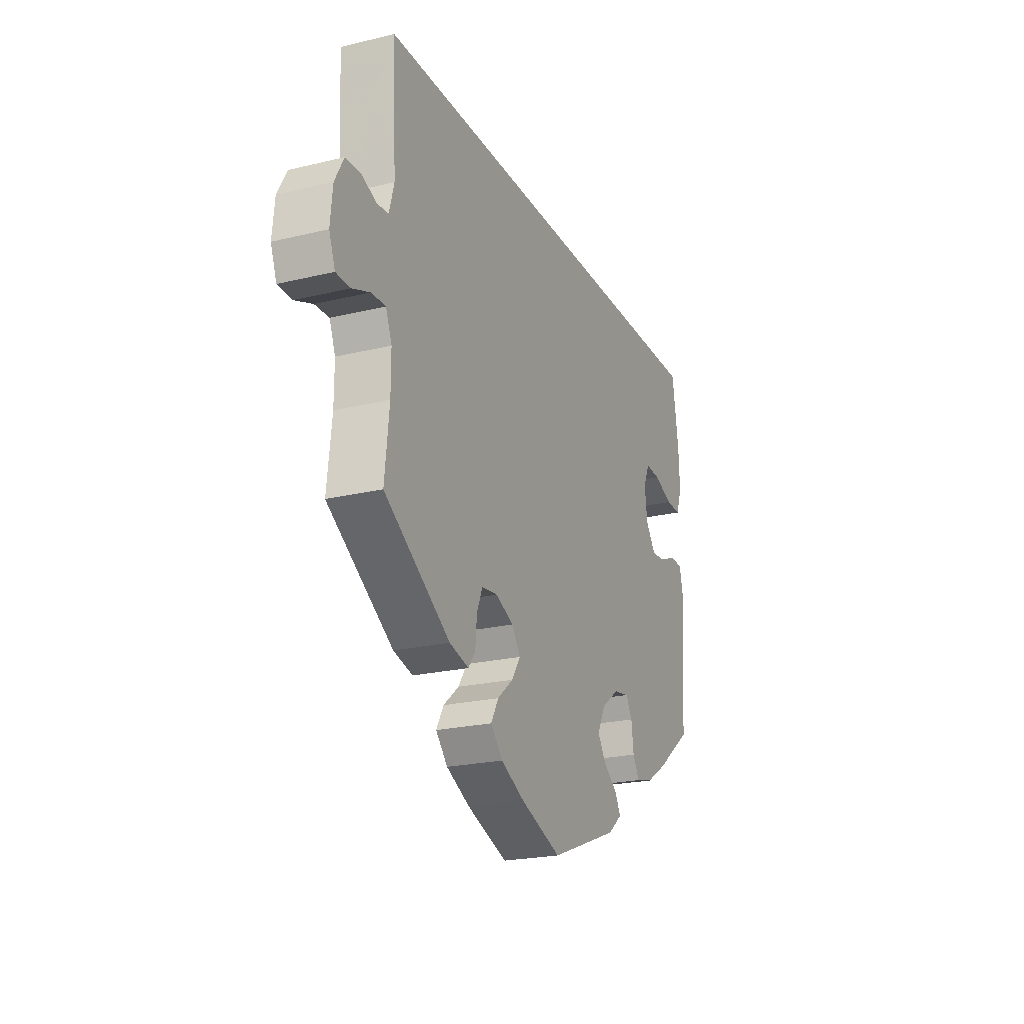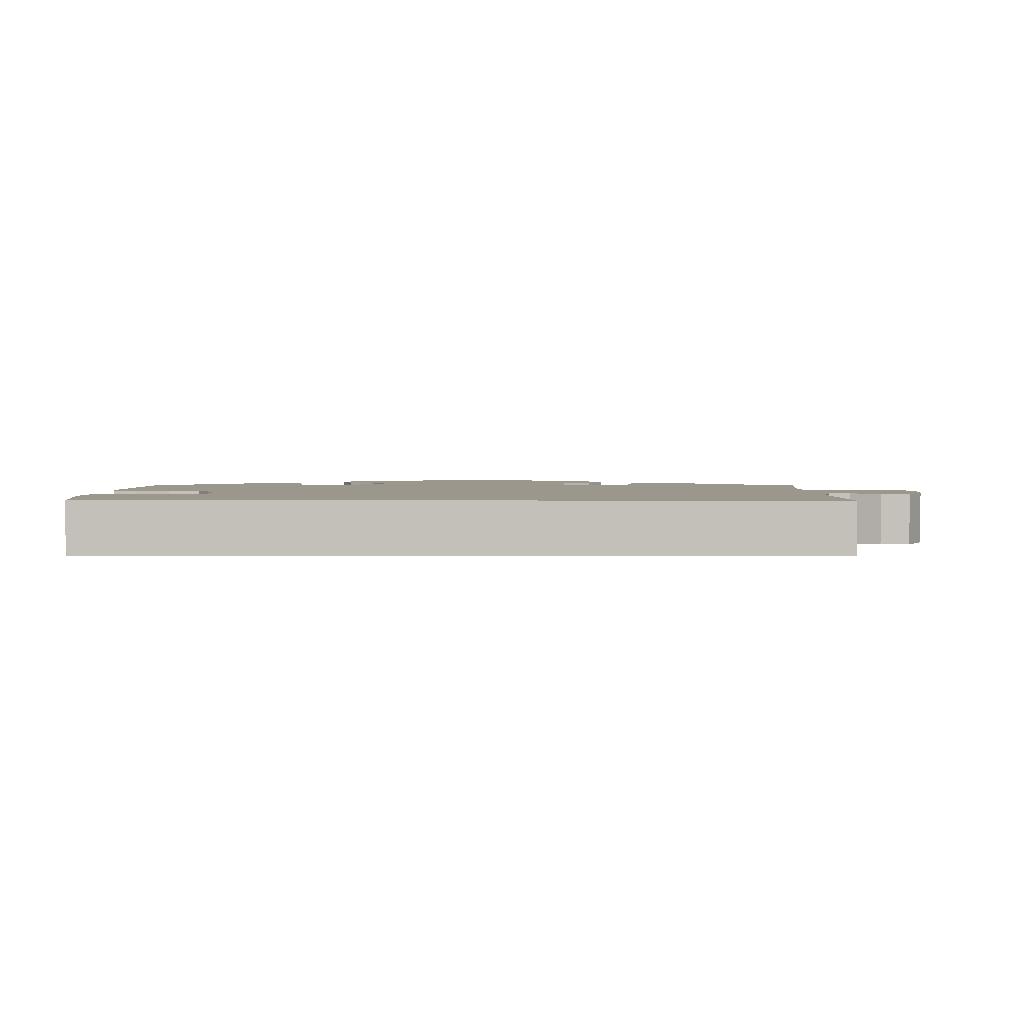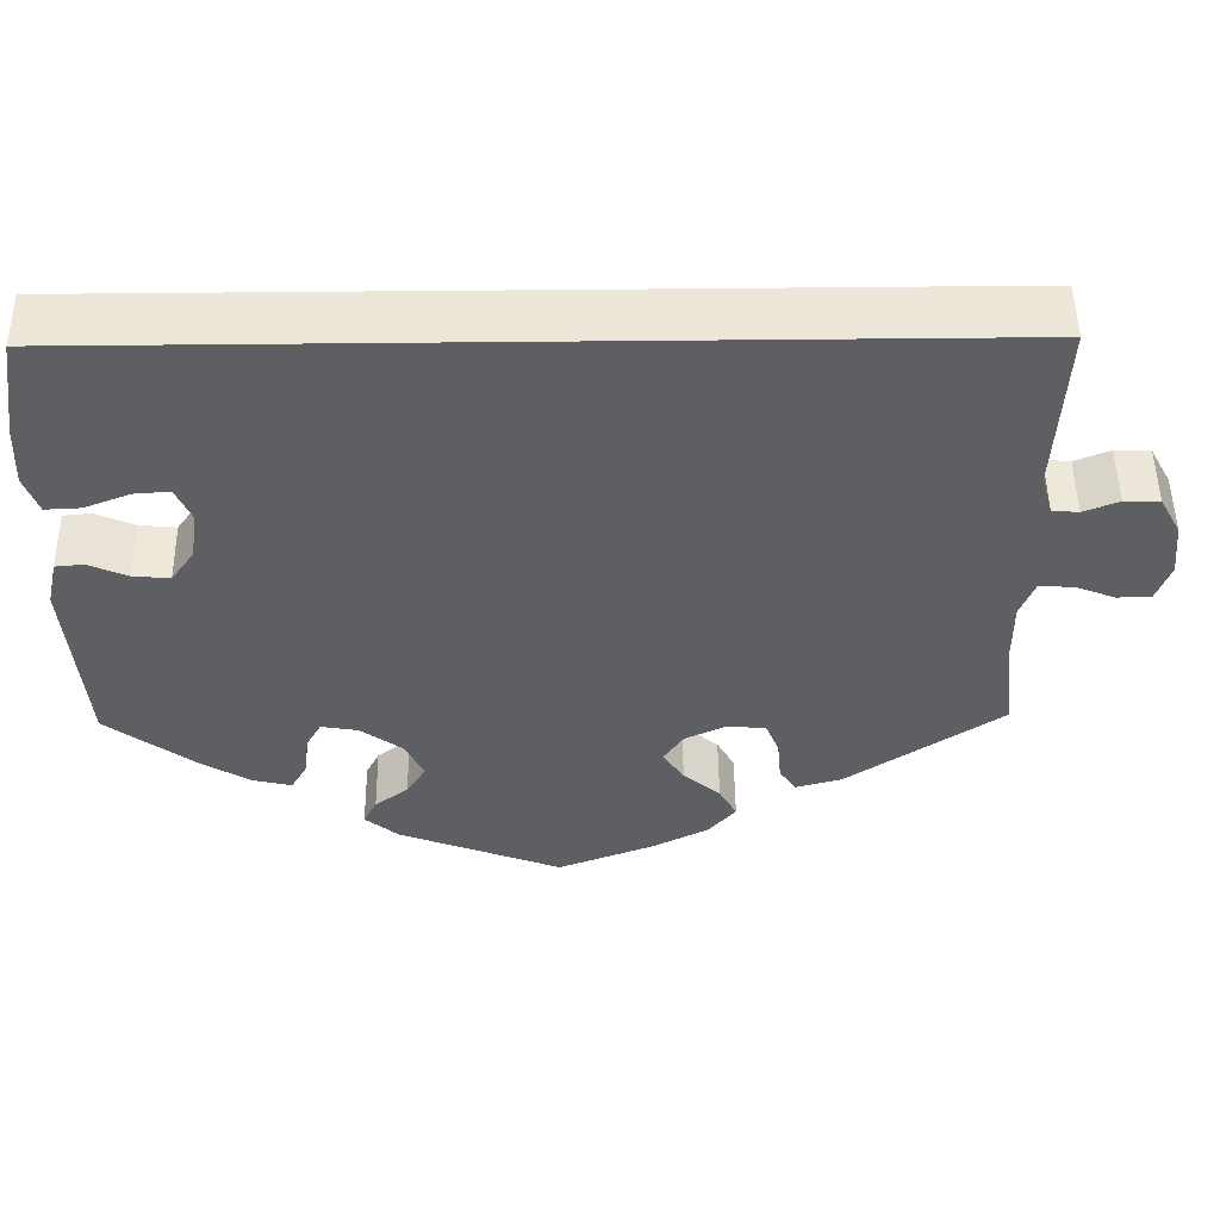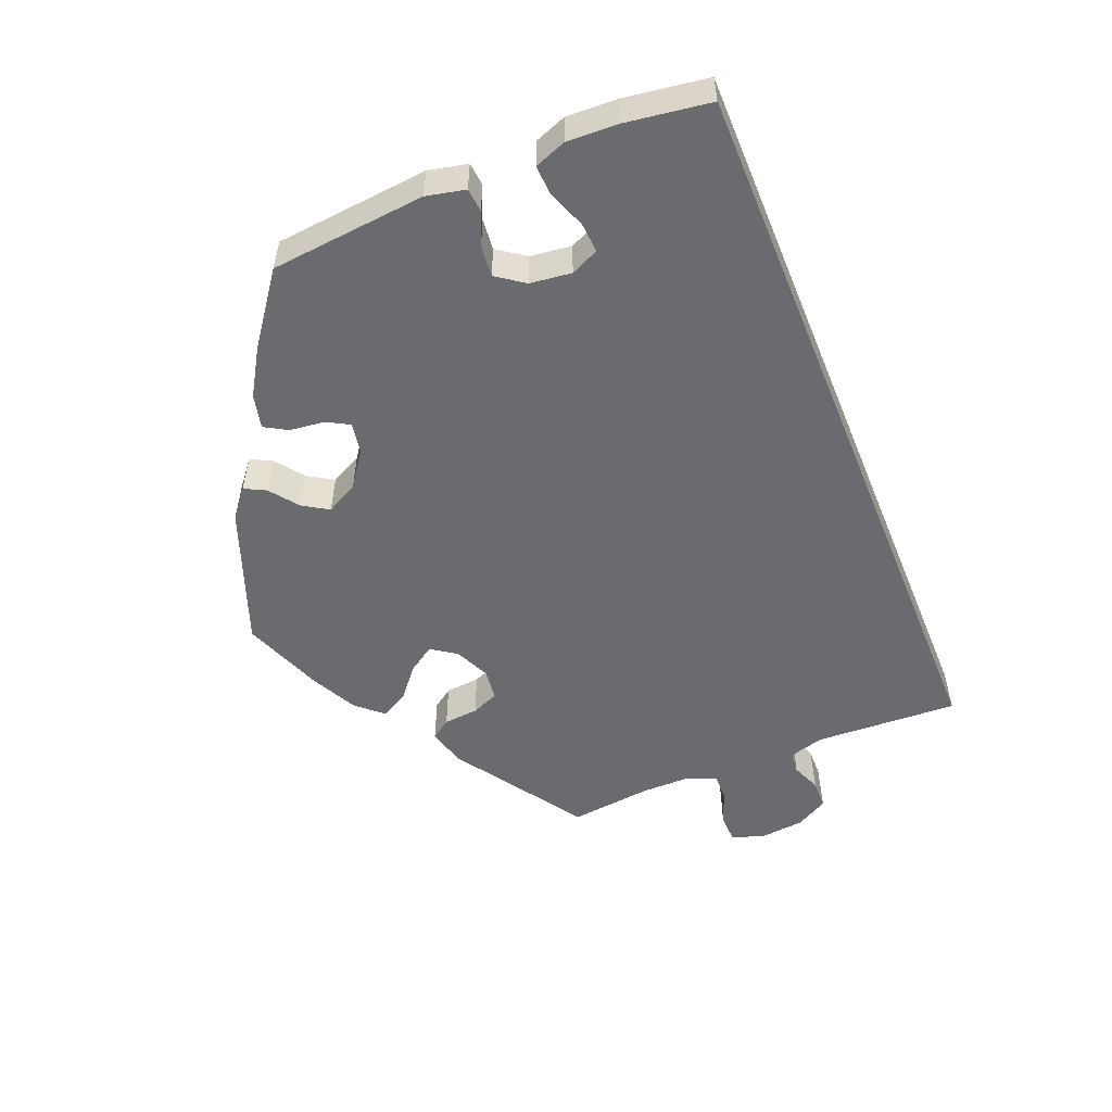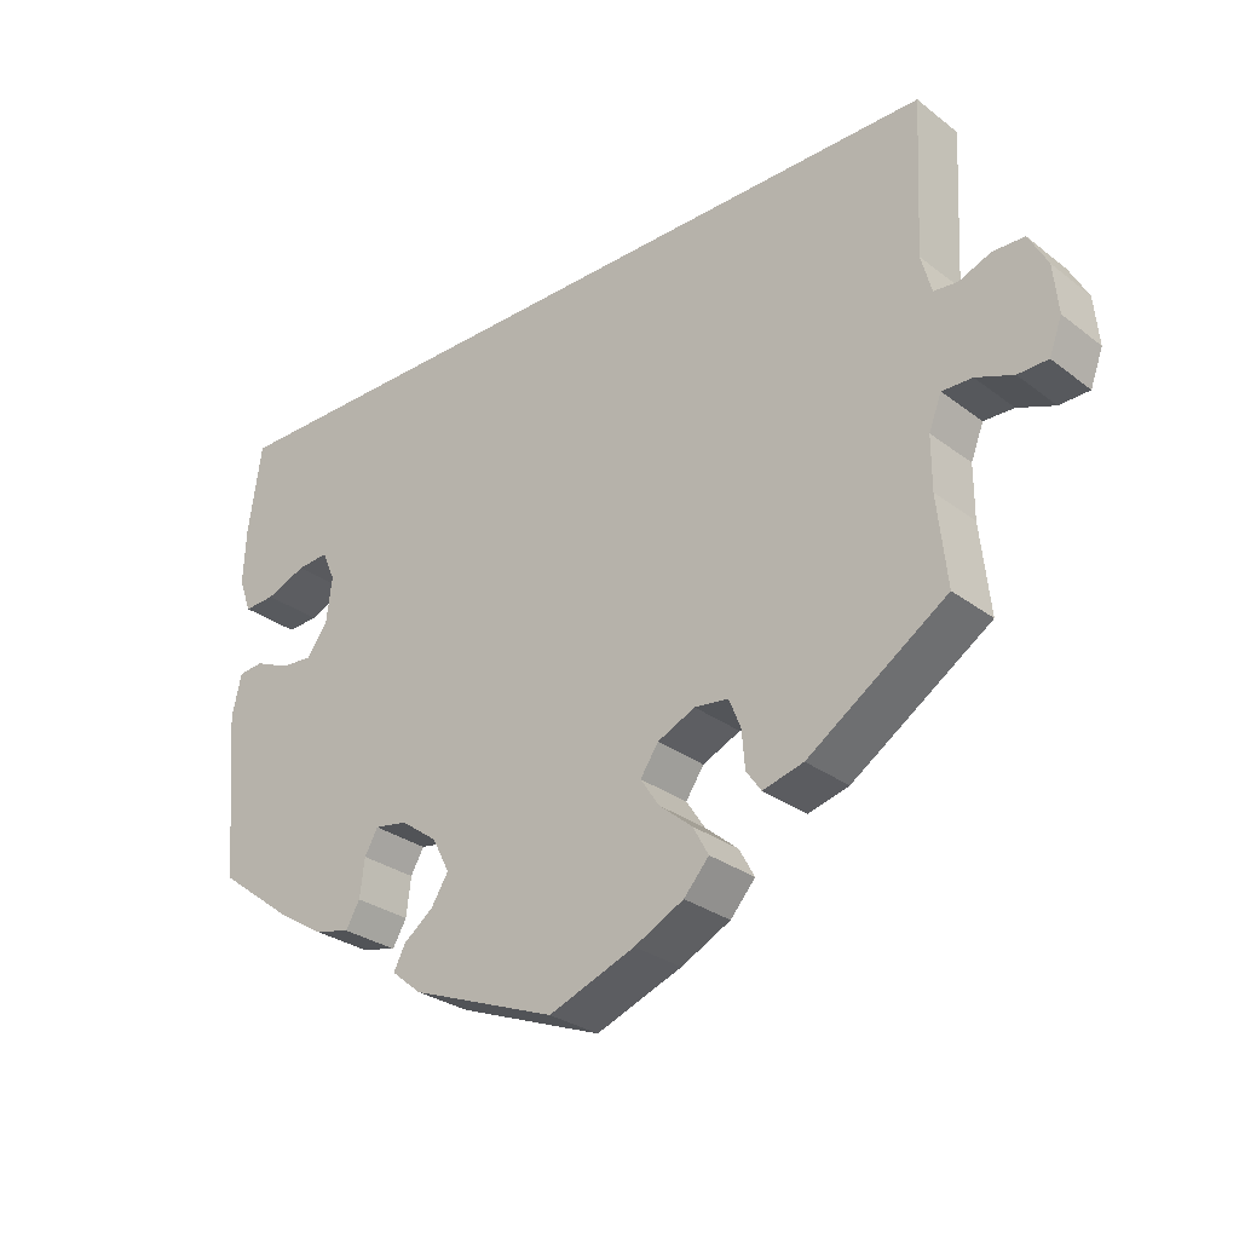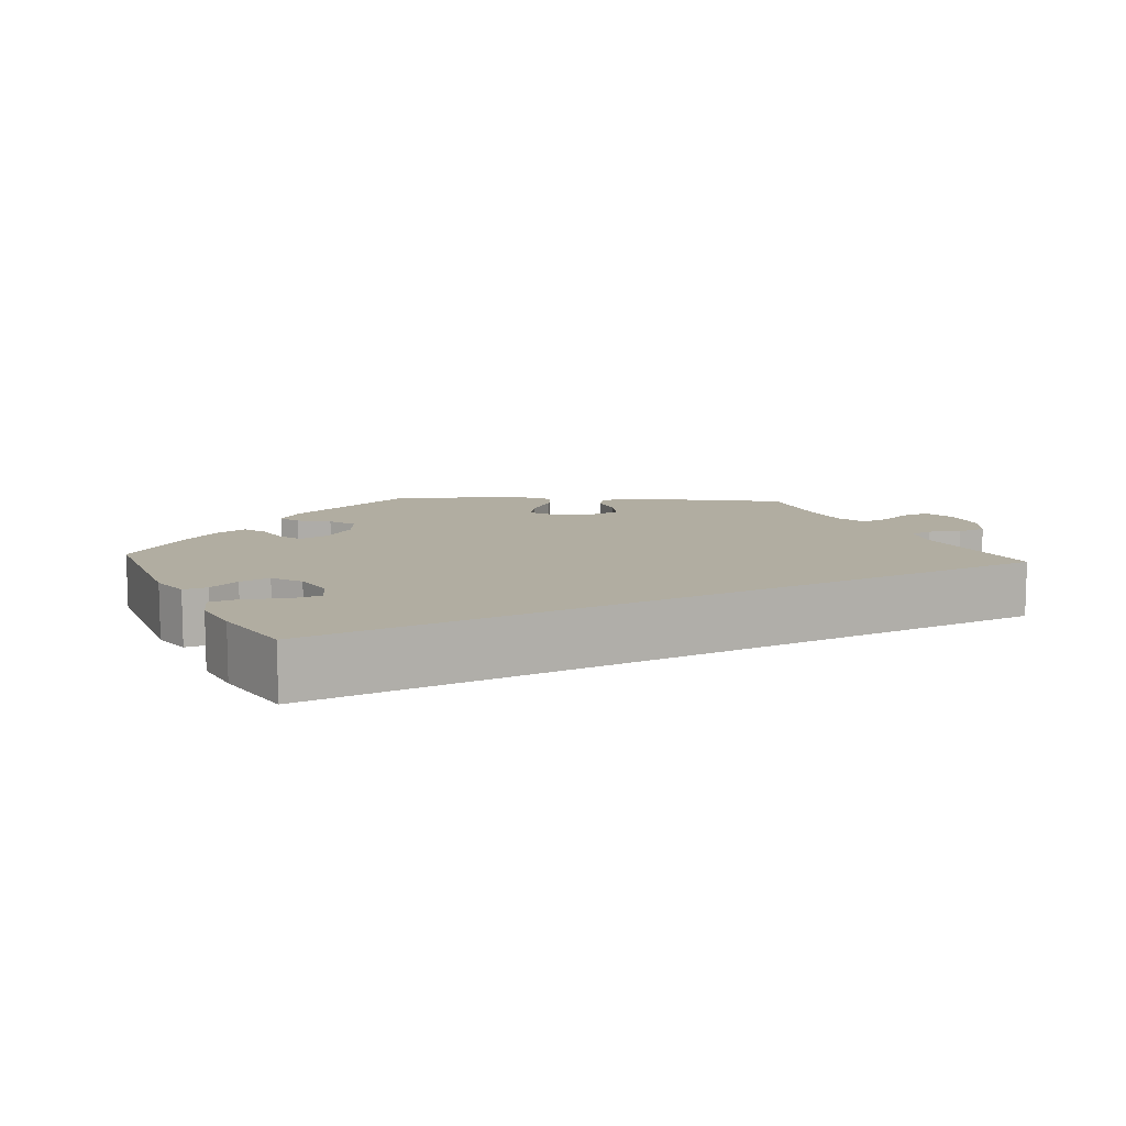
<metadata>
{"format":"obj","ext":"obj","renderer":"f3d","projection":"perspective","resolution":1024,"background":"white","views":[{"elev":-22.2,"azim":112.8,"up":"+Z"},{"elev":2.7,"azim":0.5,"up":"+Y"},{"elev":50.2,"azim":-0.7,"up":"+Z"},{"elev":-53.4,"azim":-67.7,"up":"+Y"},{"elev":-28.8,"azim":41.6,"up":"+Z"},{"elev":10.3,"azim":-27.3,"up":"+Y"}]}
</metadata>
<code>
v 0.324 0.07 -0.407
v 0.272 0.07 -0.421
v 0.253 0.07 -0.394
v 0.249 0.07 -0.347
v 0.234 0.07 -0.31
v 0.191 0.07 -0.305
v 0.143 0.07 -0.327
v 0.12 0.07 -0.361
v 0.144 0.07 -0.397
v 0.186 0.07 -0.432
v 0.206 0.07 -0.468
v 0.174 0.07 -0.504
v 0.111 0.07 -0.536
v 0.001 0.07 -0.578
v -0.185 0.07 -0.507
v -0.223 0.07 -0.476
v -0.208 0.07 -0.447
v -0.17 0.07 -0.418
v -0.148 0.07 -0.383
v -0.17 0.07 -0.34
v -0.217 0.07 -0.306
v -0.259 0.07 -0.299
v -0.276 0.07 -0.329
v -0.282 0.07 -0.377
v -0.3 0.07 -0.408
v -0.346 0.07 -0.397
v -0.406 0.07 -0.36
v -0.501 0.07 -0.289
v -0.52 0.07 -0.078
v -0.508 0.07 -0.025
v -0.476 0.07 -0.022
v -0.432 0.07 -0.041
v -0.39 0.07 -0.045
v -0.363 0.07 -0.007
v -0.356 0.07 0.049
v -0.373 0.07 0.087
v -0.413 0.07 0.084
v -0.465 0.07 0.064
v -0.505 0.07 0.062
v -0.521 0.07 0.105
v -0.518 0.07 0.174
v -0.501 0.07 0.289
v 0.5 0.07 0.289
v 0.49 0.07 0.095
v 0.503 0.07 0.047
v 0.533 0.07 0.044
v 0.573 0.07 0.06
v 0.613 0.07 0.059
v 0.637 0.07 0.015
v 0.643 0.07 -0.046
v 0.627 0.07 -0.089
v 0.589 0.07 -0.09
v 0.542 0.07 -0.072
v 0.504 0.07 -0.071
v 0.488 0.07 -0.112
v 0.488 0.07 -0.178
v 0.5 0.07 -0.289
v 0.324 0 -0.407
v 0.272 0 -0.421
v 0.253 0 -0.394
v 0.249 0 -0.347
v 0.234 0 -0.31
v 0.191 0 -0.305
v 0.143 0 -0.327
v 0.12 0 -0.361
v 0.144 0 -0.397
v 0.186 0 -0.432
v 0.206 0 -0.468
v 0.174 0 -0.504
v 0.111 0 -0.536
v 0.001 0 -0.578
v -0.185 0 -0.507
v -0.223 0 -0.476
v -0.208 0 -0.447
v -0.17 0 -0.418
v -0.148 0 -0.383
v -0.17 0 -0.34
v -0.217 0 -0.306
v -0.259 0 -0.299
v -0.276 0 -0.329
v -0.282 0 -0.377
v -0.3 0 -0.408
v -0.346 0 -0.397
v -0.406 0 -0.36
v -0.501 0 -0.289
v -0.52 0 -0.078
v -0.508 0 -0.025
v -0.476 0 -0.022
v -0.432 0 -0.041
v -0.39 0 -0.045
v -0.363 0 -0.007
v -0.356 0 0.049
v -0.373 0 0.087
v -0.413 0 0.084
v -0.465 0 0.064
v -0.505 0 0.062
v -0.521 0 0.105
v -0.518 0 0.174
v -0.501 0 0.289
v 0.5 0 0.289
v 0.49 0 0.095
v 0.503 0 0.047
v 0.533 0 0.044
v 0.573 0 0.06
v 0.613 0 0.059
v 0.637 0 0.015
v 0.643 0 -0.046
v 0.627 0 -0.089
v 0.589 0 -0.09
v 0.542 0 -0.072
v 0.504 0 -0.071
v 0.488 0 -0.112
v 0.488 0 -0.178
v 0.5 0 -0.289
f 56 57 1 2
f 55 56 2 3
f 54 55 3 4
f 50 51 52 53
f 50 53 54
f 49 50 54
f 46 47 48 49
f 45 46 49 54
f 44 45 54 4
f 37 38 39 40
f 36 37 40 41
f 29 30 31 32
f 29 32 33
f 28 29 33
f 27 28 33 34
f 23 24 25 26
f 22 23 26 27
f 15 16 17 18
f 15 18 19
f 14 15 19
f 13 14 19 20
f 9 10 11 12
f 8 9 12 13
f 43 44 4 5
f 36 41 42 43
f 35 36 43 5
f 22 27 34 35
f 21 22 35
f 8 13 20 21
f 7 8 21 35
f 6 7 35
f 5 6 35
f 59 58 114 113
f 60 59 113 112
f 61 60 112 111
f 110 109 108 107
f 111 110 107
f 111 107 106
f 106 105 104 103
f 111 106 103 102
f 61 111 102 101
f 97 96 95 94
f 98 97 94 93
f 89 88 87 86
f 90 89 86
f 90 86 85
f 91 90 85 84
f 83 82 81 80
f 84 83 80 79
f 75 74 73 72
f 76 75 72
f 76 72 71
f 77 76 71 70
f 69 68 67 66
f 70 69 66 65
f 62 61 101 100
f 100 99 98 93
f 62 100 93 92
f 92 91 84 79
f 92 79 78
f 78 77 70 65
f 92 78 65 64
f 92 64 63
f 92 63 62
f 1 58 59 2
f 2 59 60 3
f 3 60 61 4
f 4 61 62 5
f 5 62 63 6
f 6 63 64 7
f 7 64 65 8
f 8 65 66 9
f 9 66 67 10
f 10 67 68 11
f 11 68 69 12
f 12 69 70 13
f 13 70 71 14
f 14 71 72 15
f 15 72 73 16
f 16 73 74 17
f 17 74 75 18
f 18 75 76 19
f 19 76 77 20
f 20 77 78 21
f 21 78 79 22
f 22 79 80 23
f 23 80 81 24
f 24 81 82 25
f 25 82 83 26
f 26 83 84 27
f 27 84 85 28
f 28 85 86 29
f 29 86 87 30
f 30 87 88 31
f 31 88 89 32
f 32 89 90 33
f 33 90 91 34
f 34 91 92 35
f 35 92 93 36
f 36 93 94 37
f 37 94 95 38
f 38 95 96 39
f 39 96 97 40
f 40 97 98 41
f 41 98 99 42
f 42 99 100 43
f 43 100 101 44
f 44 101 102 45
f 45 102 103 46
f 46 103 104 47
f 47 104 105 48
f 48 105 106 49
f 49 106 107 50
f 50 107 108 51
f 51 108 109 52
f 52 109 110 53
f 53 110 111 54
f 54 111 112 55
f 55 112 113 56
f 56 113 114 57
f 57 114 58 1

</code>
